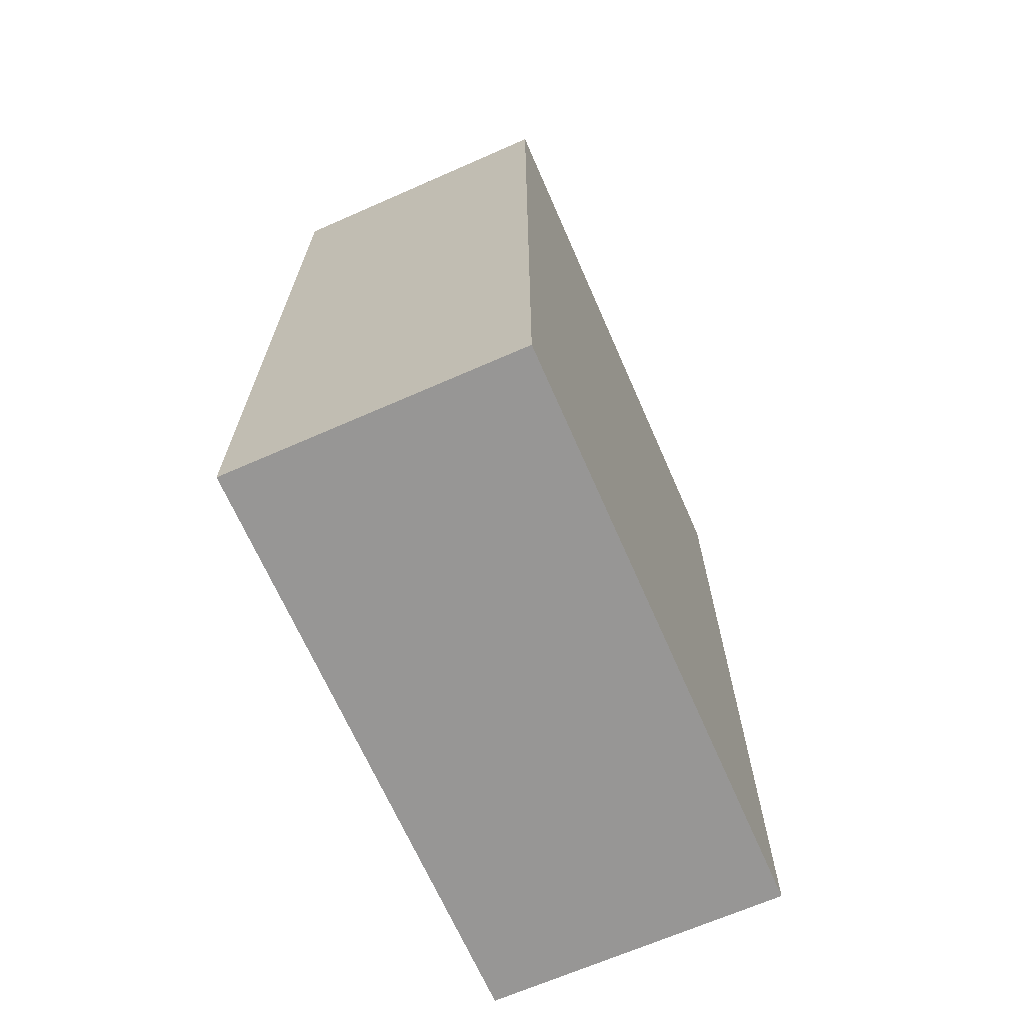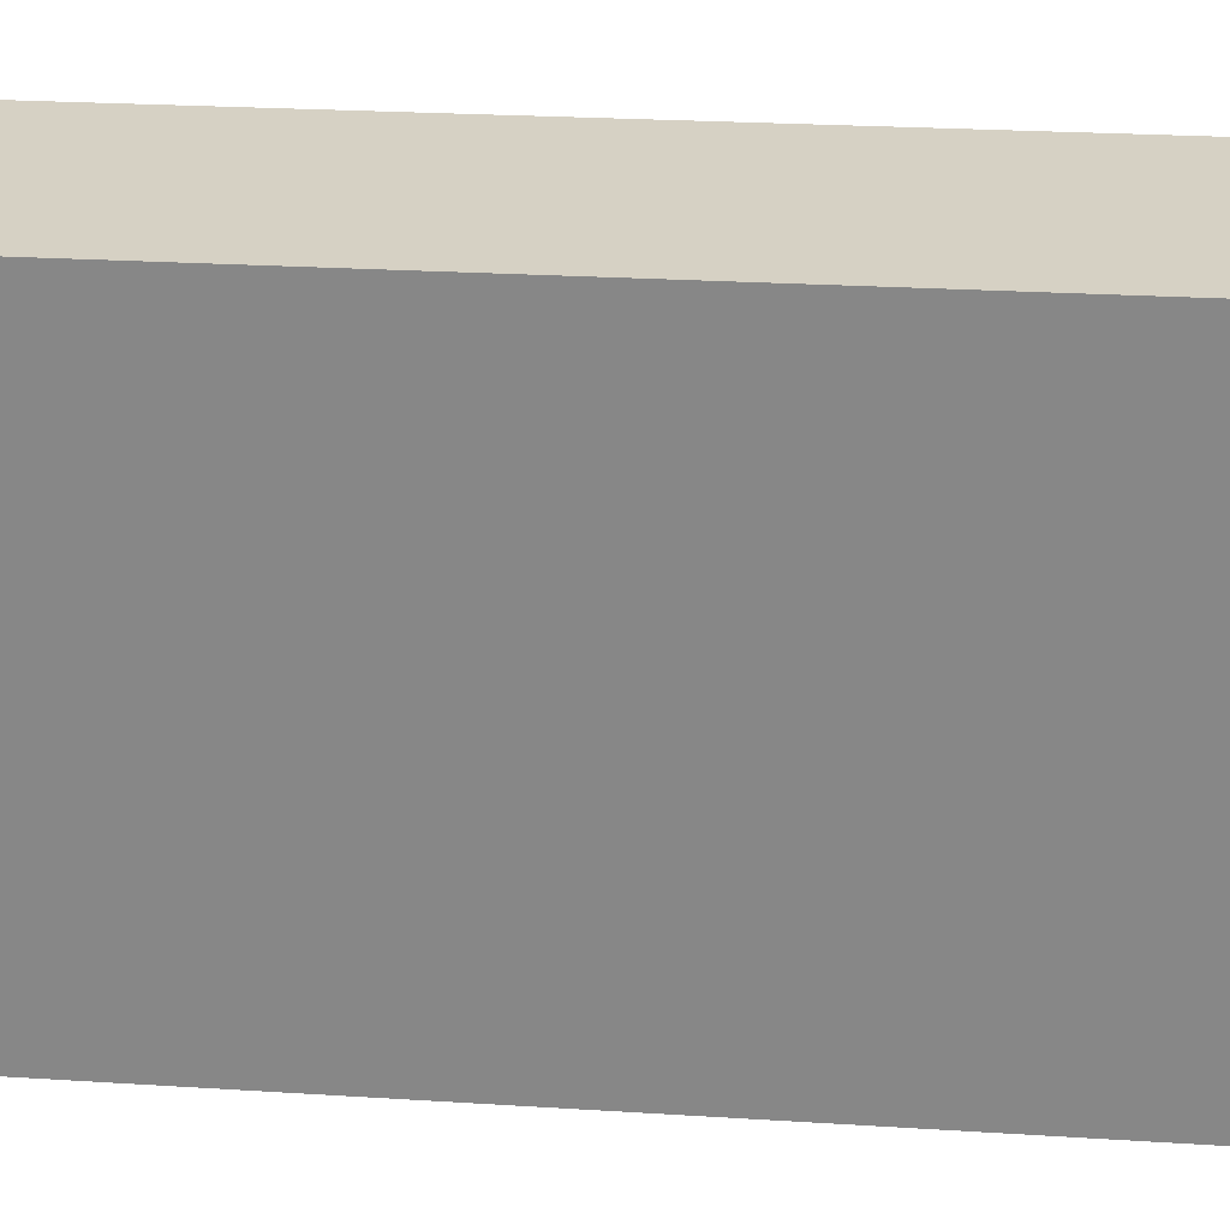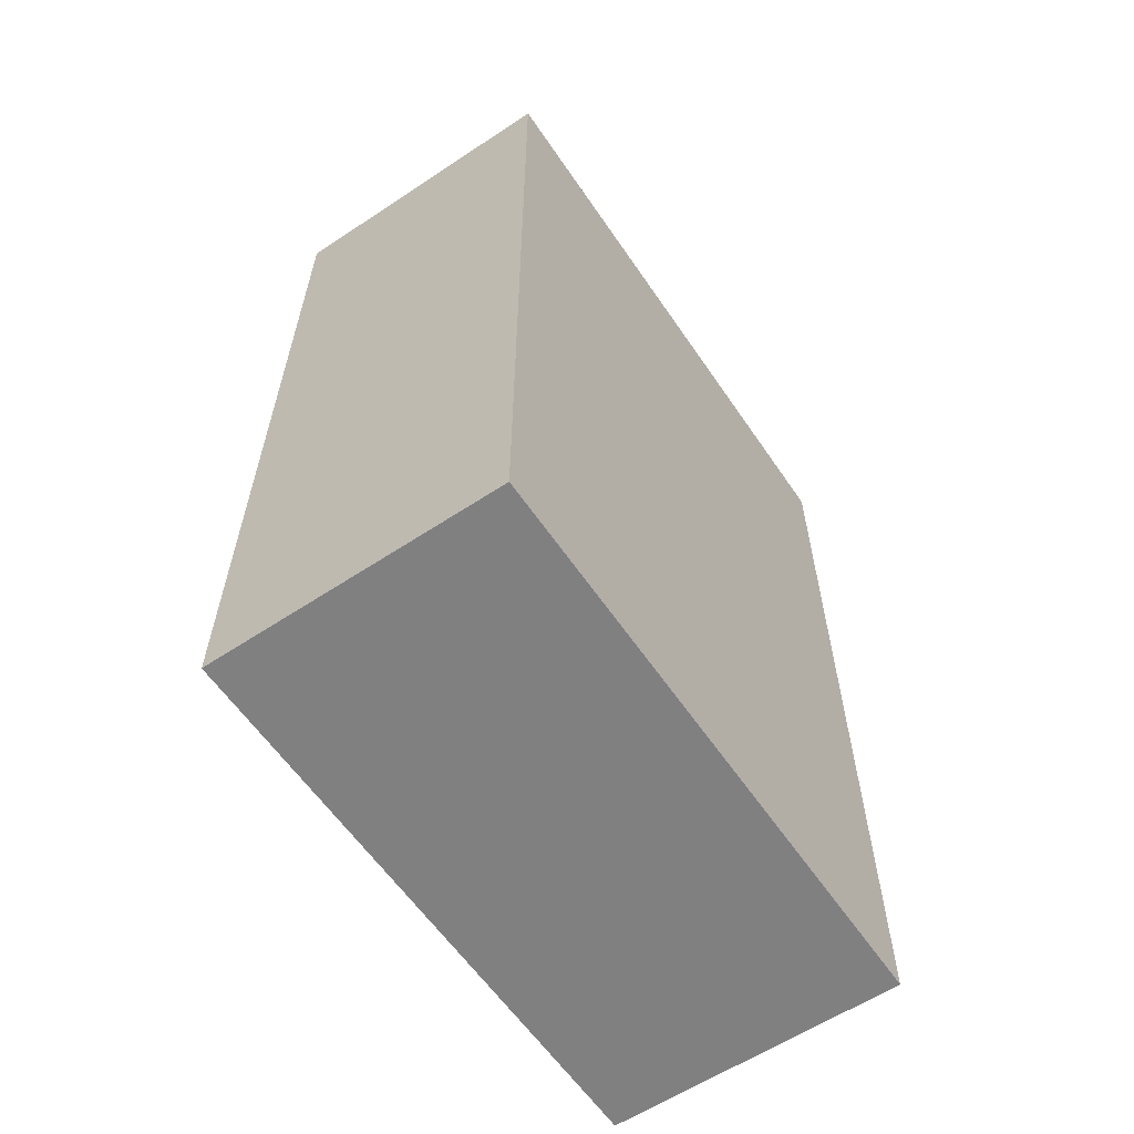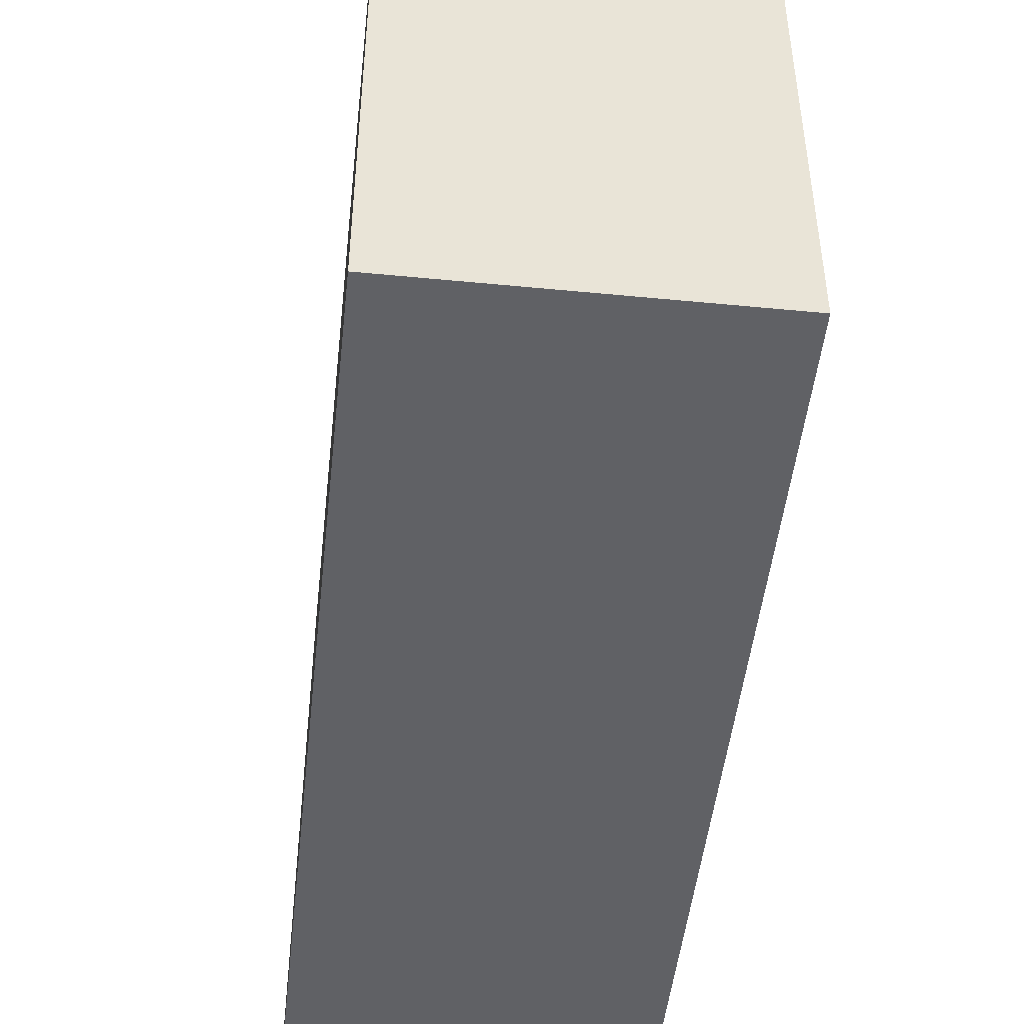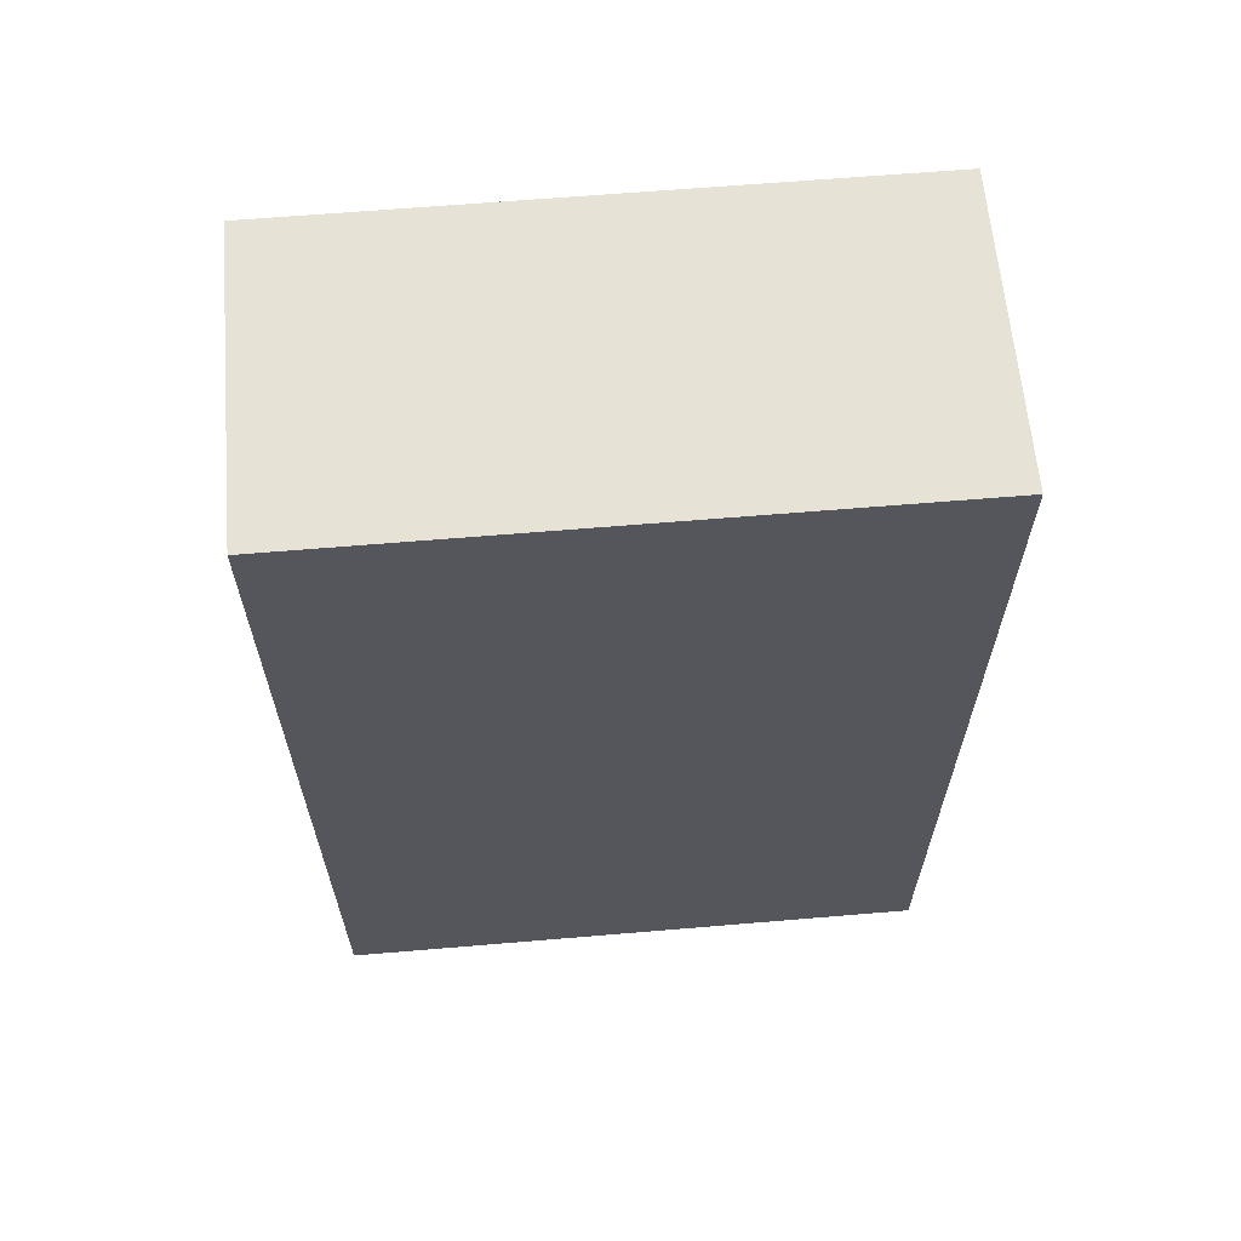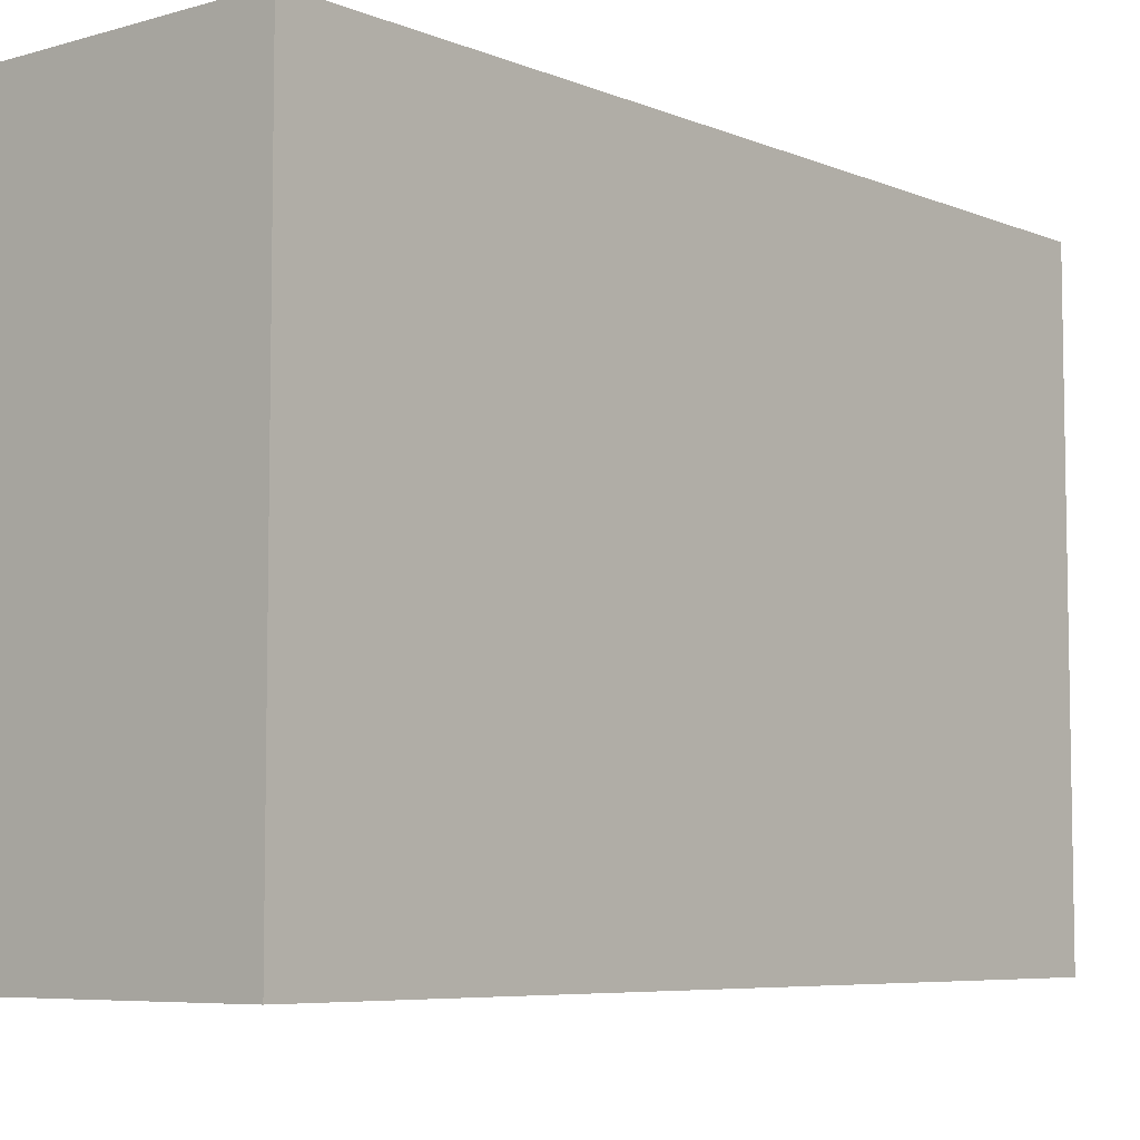
<metadata>
{"format":"obj","ext":"obj","renderer":"f3d","projection":"perspective","resolution":1024,"background":"white","views":[{"elev":-68.0,"azim":23.7,"up":"+Y"},{"elev":26.8,"azim":95.5,"up":"+Z"},{"elev":-60.2,"azim":34.1,"up":"+Y"},{"elev":-48.4,"azim":173.8,"up":"+Z"},{"elev":63.1,"azim":85.1,"up":"+Y"},{"elev":-6.5,"azim":-139.9,"up":"+Z"}]}
</metadata>
<code>
o
v 3.725e-08 0 -0.2
v 3.725e-08 0 -0.3
v 3.725e-08 0 -0.6
v 3.725e-08 0.6 -0.2
v 3.725e-08 0.6 -0.3
v 3.725e-08 0.6 -0.6
v 0.2 0 -0.2
v 0.2 0 -0.3
v 0.2 0 -0.6
v 0.2 0.6 -0.2
v 0.2 0.6 -0.3
v 0.2 0.6 -0.6
v 3.725e-08 0 -0.2
v 3.725e-08 0.6 -0.2
v 0.2 0 -0.2
v 0.2 0.6 -0.2
v 3.725e-08 0 -0.6
v 3.725e-08 0.6 -0.6
v 0.2 0 -0.6
v 0.2 0.6 -0.6
v 3.725e-08 0 -0.2
v 0.2 0 -0.2
v 3.725e-08 0 -0.3
v 0.2 0 -0.3
v 3.725e-08 0 -0.6
v 0.2 0 -0.6
v 3.725e-08 0.6 -0.2
v 0.2 0.6 -0.2
v 3.725e-08 0.6 -0.3
v 0.2 0.6 -0.3
v 3.725e-08 0.6 -0.6
v 0.2 0.6 -0.6
f 4 2 1
f 5 3 2
f 5 2 4
f 6 3 5
f 7 8 10
f 8 9 11
f 10 8 11
f 11 9 12
f 15 14 13
f 16 14 15
f 17 18 19
f 19 18 20
f 23 22 21
f 24 22 23
f 25 24 23
f 26 24 25
f 27 28 29
f 29 28 30
f 29 30 31
f 31 30 32

</code>
